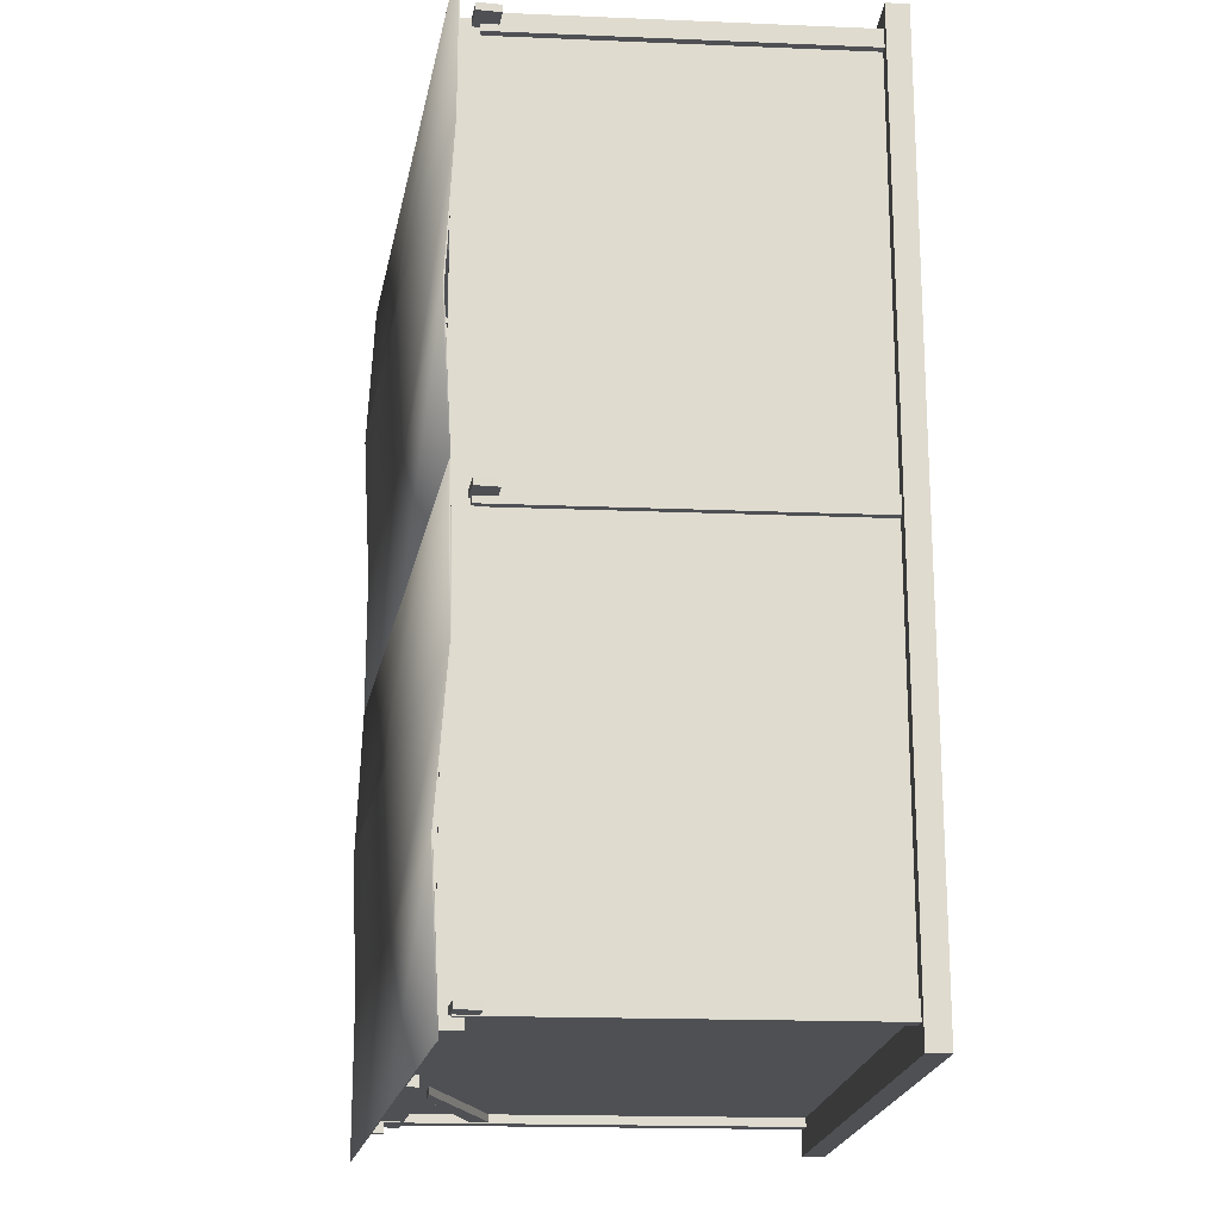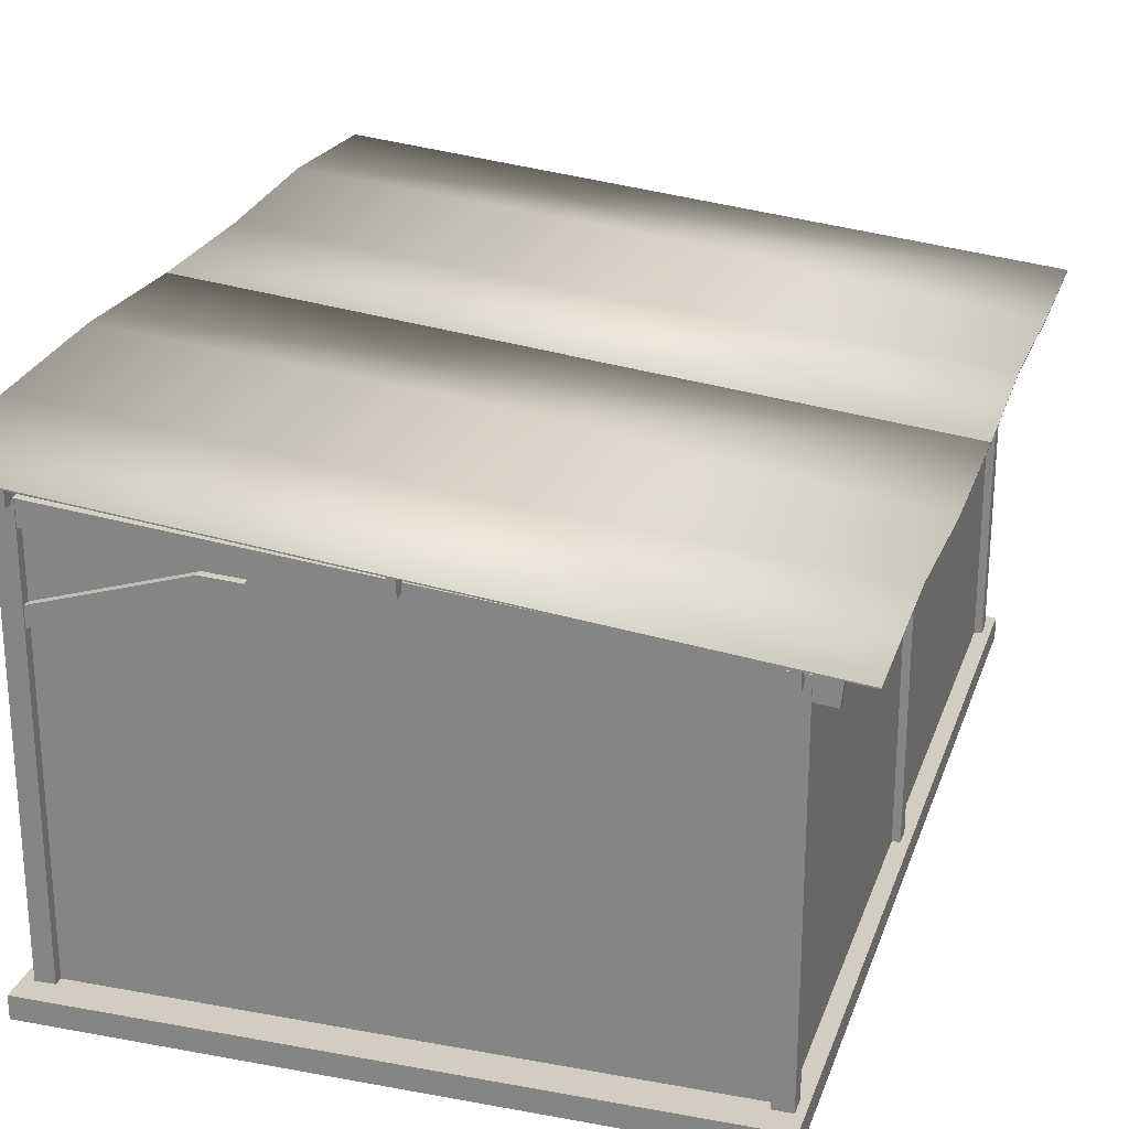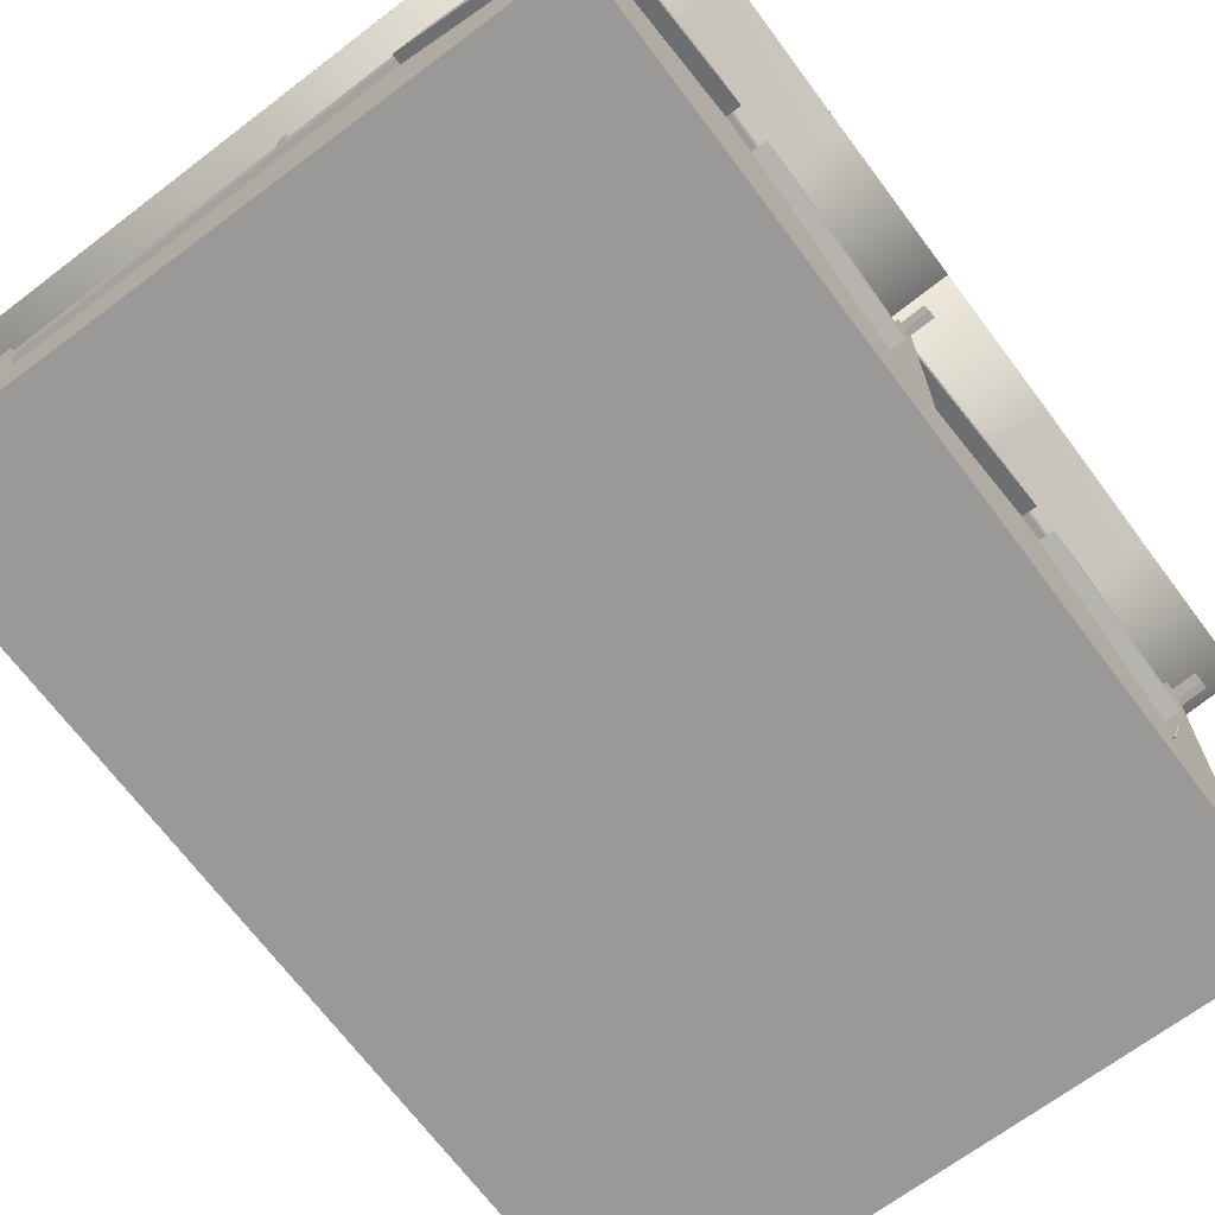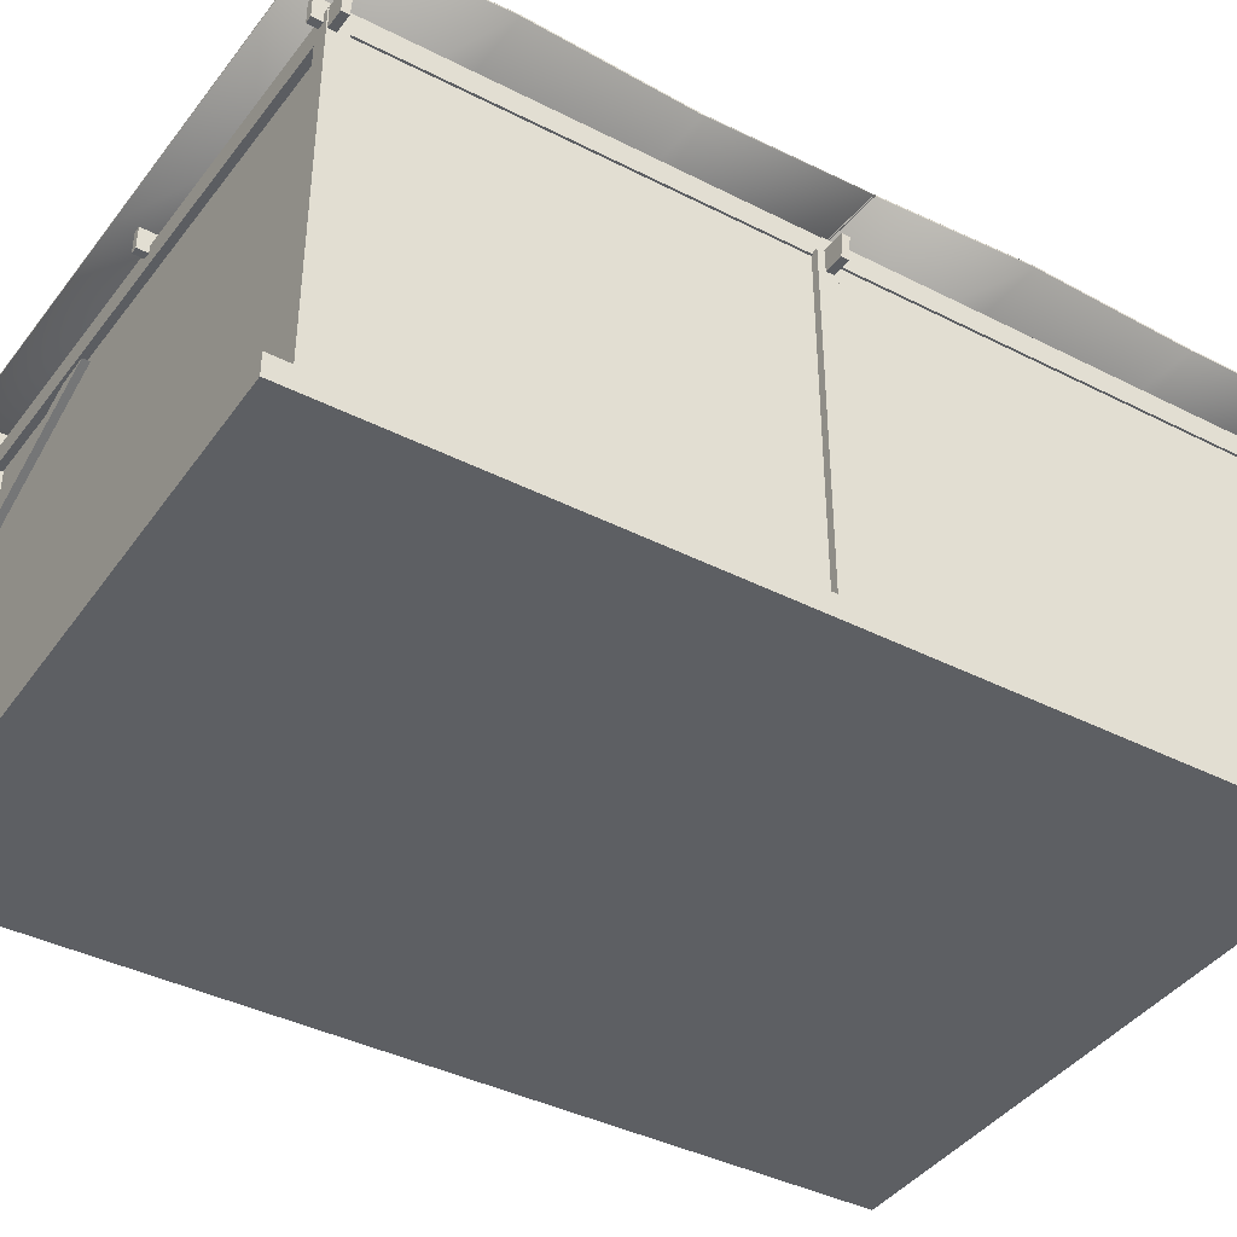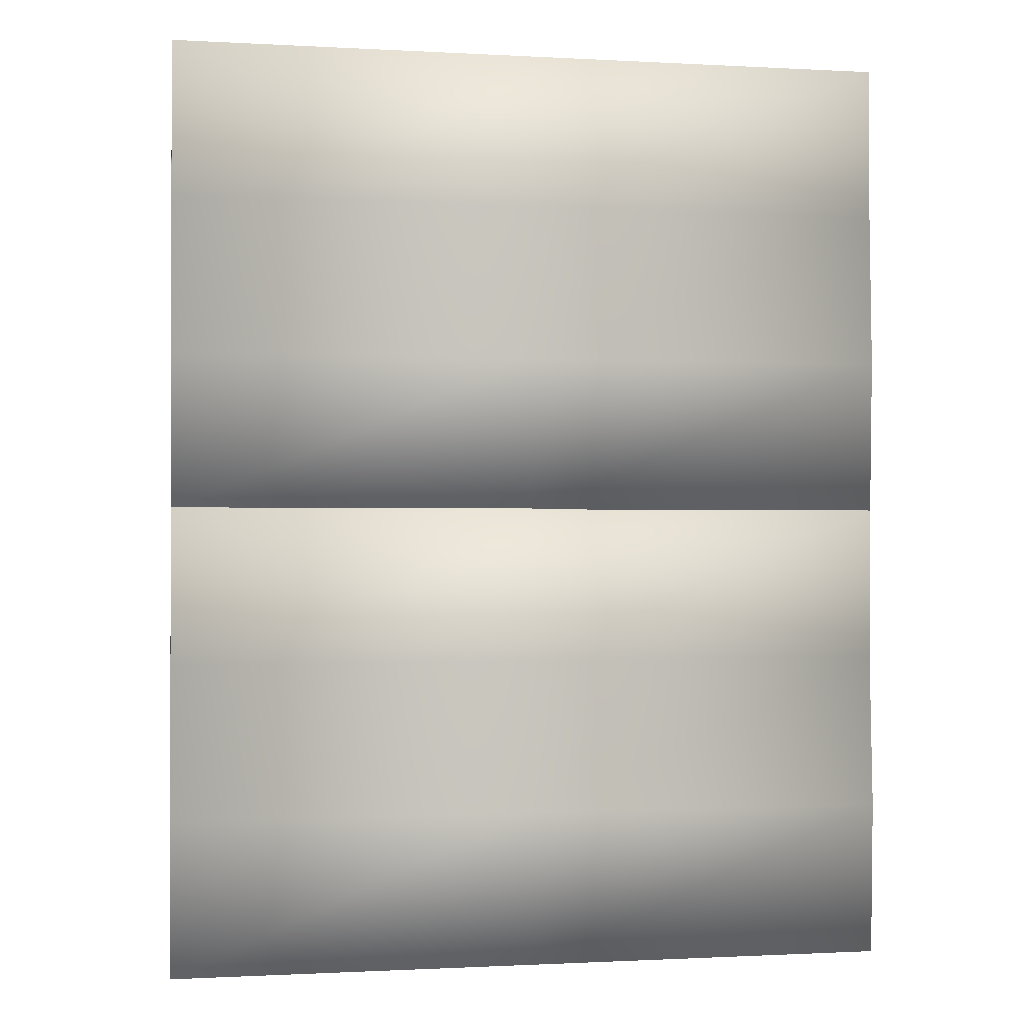
<metadata>
{"format":"obj","ext":"obj","renderer":"f3d","projection":"perspective","resolution":1024,"background":"white","views":[{"elev":-18.7,"azim":-94.5,"up":"+Z"},{"elev":24.3,"azim":-163.1,"up":"+Y"},{"elev":-69.1,"azim":36.8,"up":"+Y"},{"elev":-40.3,"azim":-122.0,"up":"+Y"},{"elev":-0.8,"azim":173.9,"up":"+Z"}]}
</metadata>
<code>
o Untitled_ShackOne256
v -3.102 3.163 3.533
v -0.1808 3.462 3.533
v 2.74 3.761 3.533
v -3.102 3.163 2.287
v -0.1808 3.544 2.287
v 2.74 3.825 2.287
v -3.102 3.229 1.042
v -0.1808 3.462 1.042
v 2.74 3.761 1.042
v -3.102 3.163 -0.2039
v -0.1808 3.462 -0.2039
v 2.74 3.761 -0.2039
v -3.103 3.172 3.533
v -0.1819 3.472 3.533
v 2.739 3.771 3.533
v -3.103 3.172 2.287
v -0.1819 3.554 2.287
v 2.739 3.835 2.287
v -3.103 3.239 1.042
v -0.1819 3.472 1.042
v 2.739 3.771 1.042
v -3.103 3.172 -0.2039
v -0.1819 3.472 -0.2039
v 2.739 3.771 -0.2039
v 2.16 0.14 -0.1798
v 2.31 0.14 -0.1798
v 2.16 0.14 -0.3298
v 2.31 0.14 -0.3298
v 2.16 3.483 -0.1798
v 2.31 3.483 -0.1798
v 2.16 3.483 -0.3298
v 2.31 3.483 -0.3298
v 2.16 0.1392 -3.546
v 2.31 0.1392 -3.546
v 2.16 0.1392 -3.696
v 2.31 0.1392 -3.696
v 2.16 3.535 -3.546
v 2.31 3.535 -3.546
v 2.16 3.535 -3.696
v 2.31 3.535 -3.696
v -2.676 0.1302 -3.546
v -2.526 0.1302 -3.546
v -2.676 0.1302 -3.696
v -2.526 0.1302 -3.696
v -2.676 3.082 -3.546
v -2.526 3.082 -3.546
v -2.676 3.082 -3.696
v -2.526 3.082 -3.696
v -2.676 0.131 -0.1798
v -2.526 0.131 -0.1798
v -2.676 0.131 -0.3298
v -2.526 0.131 -0.3298
v -2.676 3.017 -0.1798
v -2.526 3.017 -0.1798
v -2.676 3.017 -0.3298
v -2.526 3.017 -0.3298
v -2.858 3.054 3.31
v -2.837 2.865 3.31
v -2.858 3.054 3.25
v -2.837 2.865 3.25
v 2.506 3.547 3.31
v 2.526 3.358 3.31
v 2.506 3.547 3.25
v 2.526 3.358 3.25
v -2.858 3.079 -3.628
v -2.837 2.89 -3.628
v -2.858 3.079 -3.688
v -2.837 2.89 -3.688
v 2.506 3.573 -3.628
v 2.526 3.384 -3.628
v 2.506 3.573 -3.688
v 2.526 3.384 -3.688
v -0.2685 3.441 -3.777
v -0.2685 3.251 -3.777
v -0.2085 3.441 -3.777
v -0.2085 3.251 -3.777
v -0.2685 3.441 -0.2023
v -0.2685 3.251 -0.2023
v -0.2085 3.441 -0.2023
v -0.2085 3.251 -0.2023
v 2.175 3.697 -3.777
v 2.175 3.507 -3.777
v 2.235 3.697 -3.777
v 2.235 3.507 -3.777
v 2.175 3.697 -0.2023
v 2.175 3.507 -0.2023
v 2.235 3.697 -0.2023
v 2.235 3.507 -0.2023
v -2.858 3.014 -0.2134
v -2.837 2.825 -0.2134
v -2.858 3.014 -0.2734
v -2.837 2.825 -0.2734
v 2.506 3.508 -0.2134
v 2.526 3.319 -0.2134
v 2.506 3.508 -0.2734
v 2.526 3.319 -0.2734
v -2.632 3.188 -3.777
v -2.632 2.998 -3.777
v -2.572 3.188 -3.777
v -2.572 2.998 -3.777
v -2.632 3.188 -0.2023
v -2.632 2.998 -0.2023
v -2.572 3.188 -0.2023
v -2.572 2.998 -0.2023
v -2.605 0.1561 -3.578
v -2.605 0.1561 -0.1593
v -2.605 0.1561 3.26
v -2.605 1.596 -3.578
v -2.605 1.596 -0.1593
v -2.605 1.596 3.26
v -2.605 3.035 -3.578
v -2.605 3.035 -0.1593
v -2.605 3.035 3.26
v -2.615 0.1561 -3.578
v -2.615 0.1561 -0.1593
v -2.615 0.1561 3.26
v -2.615 1.596 -3.578
v -2.615 1.596 -0.1593
v -2.615 1.596 3.26
v -2.615 3.035 -3.578
v -2.615 3.035 -0.1593
v -2.615 3.035 3.26
v -0.2807 3.441 -0.2534
v -0.2807 3.251 -0.2534
v -0.2207 3.441 -0.2534
v -0.2207 3.251 -0.2534
v -0.2807 3.441 3.321
v -0.2807 3.251 3.321
v -0.2207 3.441 3.321
v -0.2207 3.251 3.321
v 2.165 3.697 -0.2534
v 2.165 3.507 -0.2534
v 2.225 3.697 -0.2534
v 2.225 3.507 -0.2534
v 2.165 3.697 3.321
v 2.165 3.507 3.321
v 2.225 3.697 3.321
v 2.225 3.507 3.321
v -2.632 3.197 -0.2534
v -2.632 3.007 -0.2534
v -2.572 3.197 -0.2534
v -2.572 3.007 -0.2534
v -2.632 3.197 3.321
v -2.632 3.007 3.321
v -2.572 3.197 3.321
v -2.572 3.007 3.321
v -2.676 0.131 3.344
v -2.526 0.131 3.344
v -2.676 0.131 3.194
v -2.526 0.131 3.194
v -2.676 3.017 3.344
v -2.526 3.017 3.344
v -2.676 3.017 3.194
v -2.526 3.017 3.194
v 2.16 0.14 3.344
v 2.31 0.14 3.344
v 2.16 0.14 3.194
v 2.31 0.14 3.194
v 2.16 3.483 3.344
v 2.31 3.483 3.344
v 2.16 3.483 3.194
v 2.31 3.483 3.194
v -3.102 3.163 -0.1897
v -0.1808 3.462 -0.1897
v 2.74 3.761 -0.1897
v -3.102 3.134 -1.435
v -0.1808 3.534 -1.435
v 2.74 3.808 -1.435
v -3.102 3.224 -2.681
v -0.1808 3.462 -2.681
v 2.74 3.761 -2.681
v -3.102 3.163 -3.926
v -0.1808 3.462 -3.926
v 2.74 3.761 -3.926
v -3.103 3.172 -0.1897
v -0.1819 3.472 -0.1897
v 2.739 3.771 -0.1897
v -3.103 3.144 -1.435
v -0.1819 3.544 -1.435
v 2.739 3.818 -1.435
v -3.103 3.234 -2.681
v -0.1819 3.472 -2.681
v 2.739 3.771 -2.681
v -3.103 3.172 -3.926
v -0.1819 3.472 -3.926
v 2.739 3.771 -3.926
v 2.207 2.668 3.344
v 2.263 2.807 3.344
v 2.207 2.668 3.194
v 2.263 2.807 3.194
v 0.7162 3.174 3.344
v 1.013 3.191 3.344
v 0.7162 3.174 3.194
v 1.013 3.191 3.194
v 2.207 2.668 -0.2007
v 2.263 2.807 -0.2007
v 2.207 2.668 -0.3507
v 2.263 2.807 -0.3507
v 0.7162 3.174 -0.2007
v 1.013 3.191 -0.2007
v 0.7162 3.174 -0.3507
v 1.013 3.191 -0.3507
v 2.207 2.668 -3.533
v 2.263 2.807 -3.533
v 2.207 2.668 -3.683
v 2.263 2.807 -3.683
v 0.7162 3.174 -3.533
v 1.013 3.191 -3.533
v 0.7162 3.174 -3.683
v 1.013 3.191 -3.683
v -2.74 -0.01467 3.516
v 2.398 -0.01467 3.516
v -2.74 -0.01467 -3.9
v 2.398 -0.01467 -3.9
v -2.74 0.1639 3.516
v 2.398 0.1639 3.516
v -2.74 0.1639 -3.9
v 2.398 0.1639 -3.9
v 2.184 0.1421 -2.125
v 2.184 0.1421 1.526
v 2.184 0.1421 3.274
v 2.184 2.204 -2.125
v 2.184 2.204 1.526
v 2.184 2.204 3.255
v 2.184 3.535 -2.125
v 2.184 3.535 1.526
v 2.184 3.535 3.255
v 2.174 0.1421 -2.125
v 2.174 0.1421 1.526
v 2.174 0.1421 3.274
v 2.174 2.204 -2.125
v 2.174 2.204 1.526
v 2.174 2.204 3.255
v 2.174 3.535 -2.125
v 2.174 3.535 1.526
v 2.174 3.535 3.255
v 2.184 3.535 -3.606
v 2.184 2.204 -3.606
v 2.174 2.204 -3.606
v 2.174 3.535 -3.606
v 2.31 2.981 -3.58
v 2.31 3.12 -3.636
v 2.16 2.981 -3.58
v 2.16 3.12 -3.636
v 2.31 3.487 -2.089
v 2.31 3.504 -2.386
v 2.16 3.487 -2.089
v 2.16 3.504 -2.386
v 2.31 2.977 -0.1847
v 2.31 3.116 -0.1857
v 2.16 2.977 -0.1847
v 2.16 3.116 -0.1857
v 2.31 3.504 1.355
v 2.31 3.499 1.042
v 2.16 3.504 1.355
v 2.16 3.499 1.042
v 2.31 2.977 -0.3348
v 2.31 3.116 -0.3337
v 2.16 2.977 -0.3348
v 2.16 3.116 -0.3337
v 2.31 3.504 -1.875
v 2.31 3.499 -1.561
v 2.16 3.504 -1.875
v 2.16 3.499 -1.561
v 2.31 2.977 3.186
v 2.31 3.116 3.187
v 2.16 2.977 3.186
v 2.16 3.116 3.187
v 2.31 3.504 1.646
v 2.31 3.499 1.959
v 2.16 3.504 1.646
v 2.16 3.499 1.959
v 2.248 3.413 3.247
v -2.604 2.967 3.247
v -2.583 0.1622 3.247
v 2.243 0.1569 3.247
v 2.248 3.413 3.257
v -2.604 2.967 3.257
v -2.583 0.1622 3.257
v 2.243 0.1569 3.257
v 2.248 3.413 -3.623
v -2.604 2.967 -3.623
v -2.583 0.1622 -3.623
v 2.243 0.1569 -3.623
v 2.248 3.413 -3.613
v -2.604 2.967 -3.613
v -2.583 0.1622 -3.613
v 2.243 0.1569 -3.613
f 1 2 14
f 14 13 1
f 2 3 15
f 15 14 2
f 6 9 21
f 21 18 6
f 9 12 24
f 24 21 9
f 12 11 23
f 23 24 12
f 11 10 22
f 22 23 11
f 7 4 16
f 16 19 7
f 4 1 13
f 13 16 4
f 163 164 176
f 176 175 163
f 164 165 177
f 177 176 164
f 165 168 180
f 180 177 165
f 168 171 183
f 183 180 168
f 171 174 186
f 186 183 171
f 174 173 185
f 185 186 174
f 173 172 184
f 184 185 173
f 169 166 178
f 178 181 169
f 1 4 5
f 5 2 1
f 2 5 6
f 6 3 2
f 4 7 8
f 8 5 4
f 5 8 9
f 9 6 5
f 7 10 11
f 11 8 7
f 8 11 12
f 12 9 8
f 13 14 17
f 17 16 13
f 14 15 18
f 18 17 14
f 16 17 20
f 20 19 16
f 17 18 21
f 21 20 17
f 19 20 23
f 23 22 19
f 20 21 24
f 24 23 20
f 3 6 18
f 18 15 3
f 10 7 19
f 19 22 10
f 163 166 167
f 167 164 163
f 164 167 168
f 168 165 164
f 166 169 170
f 170 167 166
f 167 170 171
f 171 168 167
f 169 172 173
f 173 170 169
f 170 173 174
f 174 171 170
f 175 176 179
f 179 178 175
f 176 177 180
f 180 179 176
f 178 179 182
f 182 181 178
f 179 180 183
f 183 182 179
f 181 182 185
f 185 184 181
f 182 183 186
f 186 185 182
f 172 169 181
f 181 184 172
f 166 163 175
f 175 178 166
f 25 27 28
f 28 26 25
f 29 30 32
f 32 31 29
f 25 26 30
f 30 29 25
f 26 28 32
f 32 30 26
f 28 27 31
f 31 32 28
f 27 25 29
f 29 31 27
f 33 35 36
f 36 34 33
f 37 38 40
f 40 39 37
f 33 34 38
f 38 37 33
f 34 36 40
f 40 38 34
f 36 35 39
f 39 40 36
f 35 33 37
f 37 39 35
f 41 43 44
f 44 42 41
f 45 46 48
f 48 47 45
f 41 42 46
f 46 45 41
f 42 44 48
f 48 46 42
f 44 43 47
f 47 48 44
f 43 41 45
f 45 47 43
f 49 51 52
f 52 50 49
f 53 54 56
f 56 55 53
f 49 50 54
f 54 53 49
f 50 52 56
f 56 54 50
f 52 51 55
f 55 56 52
f 51 49 53
f 53 55 51
f 57 59 60
f 60 58 57
f 61 62 64
f 64 63 61
f 57 58 62
f 62 61 57
f 58 60 64
f 64 62 58
f 60 59 63
f 63 64 60
f 59 57 61
f 61 63 59
f 65 67 68
f 68 66 65
f 69 70 72
f 72 71 69
f 65 66 70
f 70 69 65
f 66 68 72
f 72 70 66
f 68 67 71
f 71 72 68
f 67 65 69
f 69 71 67
f 73 75 76
f 76 74 73
f 77 78 80
f 80 79 77
f 73 74 78
f 78 77 73
f 74 76 80
f 80 78 74
f 76 75 79
f 79 80 76
f 75 73 77
f 77 79 75
f 84 82 81
f 81 83 84
f 88 87 85
f 85 86 88
f 86 85 81
f 81 82 86
f 88 86 82
f 82 84 88
f 87 88 84
f 84 83 87
f 85 87 83
f 83 81 85
f 89 91 92
f 92 90 89
f 93 94 96
f 96 95 93
f 89 90 94
f 94 93 89
f 90 92 96
f 96 94 90
f 92 91 95
f 95 96 92
f 91 89 93
f 93 95 91
f 97 99 100
f 100 98 97
f 101 102 104
f 104 103 101
f 97 98 102
f 102 101 97
f 98 100 104
f 104 102 98
f 100 99 103
f 103 104 100
f 99 97 101
f 101 103 99
f 123 125 126
f 126 124 123
f 127 128 130
f 130 129 127
f 123 124 128
f 128 127 123
f 124 126 130
f 130 128 124
f 126 125 129
f 129 130 126
f 125 123 127
f 127 129 125
f 134 132 131
f 131 133 134
f 138 137 135
f 135 136 138
f 136 135 131
f 131 132 136
f 138 136 132
f 132 134 138
f 137 138 134
f 134 133 137
f 135 137 133
f 133 131 135
f 139 141 142
f 142 140 139
f 143 144 146
f 146 145 143
f 139 140 144
f 144 143 139
f 140 142 146
f 146 144 140
f 142 141 145
f 145 146 142
f 141 139 143
f 143 145 141
f 147 149 150
f 150 148 147
f 151 152 154
f 154 153 151
f 147 148 152
f 152 151 147
f 148 150 154
f 154 152 148
f 150 149 153
f 153 154 150
f 149 147 151
f 151 153 149
f 155 157 158
f 158 156 155
f 159 160 162
f 162 161 159
f 155 156 160
f 160 159 155
f 156 158 162
f 162 160 156
f 158 157 161
f 161 162 158
f 157 155 159
f 159 161 157
f 187 189 190
f 190 188 187
f 191 192 194
f 194 193 191
f 187 188 192
f 192 191 187
f 188 190 194
f 194 192 188
f 190 189 193
f 193 194 190
f 189 187 191
f 191 193 189
f 195 197 198
f 198 196 195
f 199 200 202
f 202 201 199
f 195 196 200
f 200 199 195
f 196 198 202
f 202 200 196
f 198 197 201
f 201 202 198
f 197 195 199
f 199 201 197
f 203 205 206
f 206 204 203
f 207 208 210
f 210 209 207
f 203 204 208
f 208 207 203
f 204 206 210
f 210 208 204
f 206 205 209
f 209 210 206
f 205 203 207
f 207 209 205
f 241 243 244
f 244 242 241
f 245 246 248
f 248 247 245
f 241 242 246
f 246 245 241
f 242 244 248
f 248 246 242
f 244 243 247
f 247 248 244
f 243 241 245
f 245 247 243
f 249 251 252
f 252 250 249
f 253 254 256
f 256 255 253
f 249 250 254
f 254 253 249
f 250 252 256
f 256 254 250
f 252 251 255
f 255 256 252
f 251 249 253
f 253 255 251
f 257 258 260
f 260 259 257
f 261 263 264
f 264 262 261
f 257 261 262
f 262 258 257
f 258 262 264
f 264 260 258
f 260 264 263
f 263 259 260
f 259 263 261
f 261 257 259
f 265 266 268
f 268 267 265
f 269 271 272
f 272 270 269
f 265 269 270
f 270 266 265
f 266 270 272
f 272 268 266
f 268 272 271
f 271 267 268
f 267 271 269
f 269 265 267
f 109 106 105
f 105 108 109
f 110 107 106
f 106 109 110
f 112 109 108
f 108 111 112
f 113 110 109
f 109 112 113
f 118 117 114
f 114 115 118
f 119 118 115
f 115 116 119
f 121 120 117
f 117 118 121
f 122 121 118
f 118 119 122
f 115 114 105
f 105 106 115
f 116 115 106
f 106 107 116
f 119 116 107
f 107 110 119
f 122 119 110
f 110 113 122
f 121 122 113
f 113 112 121
f 120 121 112
f 112 111 120
f 117 120 111
f 111 108 117
f 114 117 108
f 108 105 114
f 219 222 223
f 223 220 219
f 220 223 224
f 224 221 220
f 222 225 226
f 226 223 222
f 223 226 227
f 227 224 223
f 228 229 232
f 232 231 228
f 229 230 233
f 233 232 229
f 231 232 235
f 235 234 231
f 232 233 236
f 236 235 232
f 219 220 229
f 229 228 219
f 220 221 230
f 230 229 220
f 227 226 235
f 235 236 227
f 226 225 234
f 234 235 226
f 237 238 239
f 239 240 237
f 222 219 228
f 228 231 222
f 225 222 238
f 238 237 225
f 222 231 239
f 239 238 222
f 231 234 240
f 240 239 231
f 234 225 237
f 237 240 234
f 278 277 273
f 273 274 278
f 279 278 274
f 274 275 279
f 280 279 275
f 275 276 280
f 277 280 276
f 276 273 277
f 276 275 274
f 274 273 276
f 278 279 280
f 280 277 278
f 286 285 281
f 281 282 286
f 287 286 282
f 282 283 287
f 288 287 283
f 283 284 288
f 285 288 284
f 284 281 285
f 284 283 282
f 282 281 284
f 286 287 288
f 288 285 286
f 221 224 233
f 233 230 221
f 224 227 236
f 236 233 224
f 211 213 214
f 214 212 211
f 215 216 218
f 218 217 215
f 211 212 216
f 216 215 211
f 212 214 218
f 218 216 212
f 214 213 217
f 217 218 214
f 213 211 215
f 215 217 213

</code>
